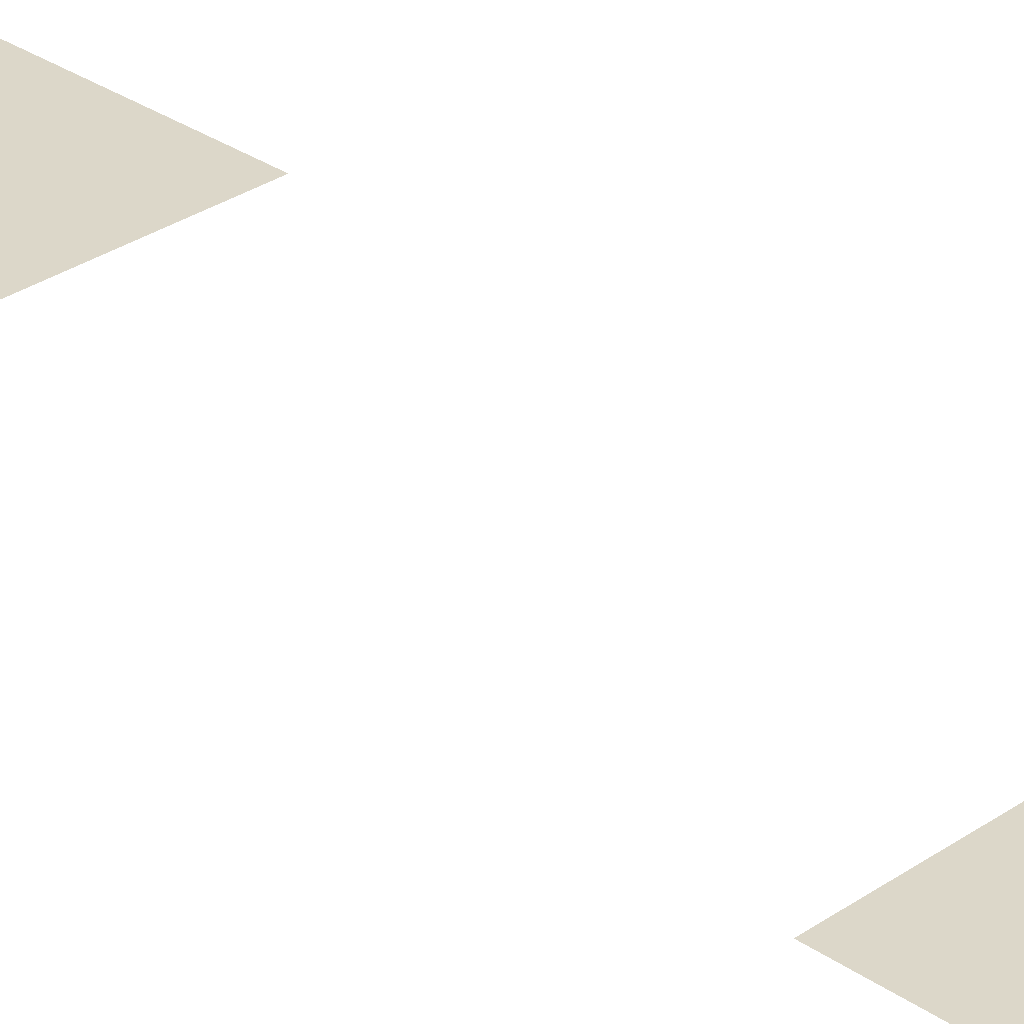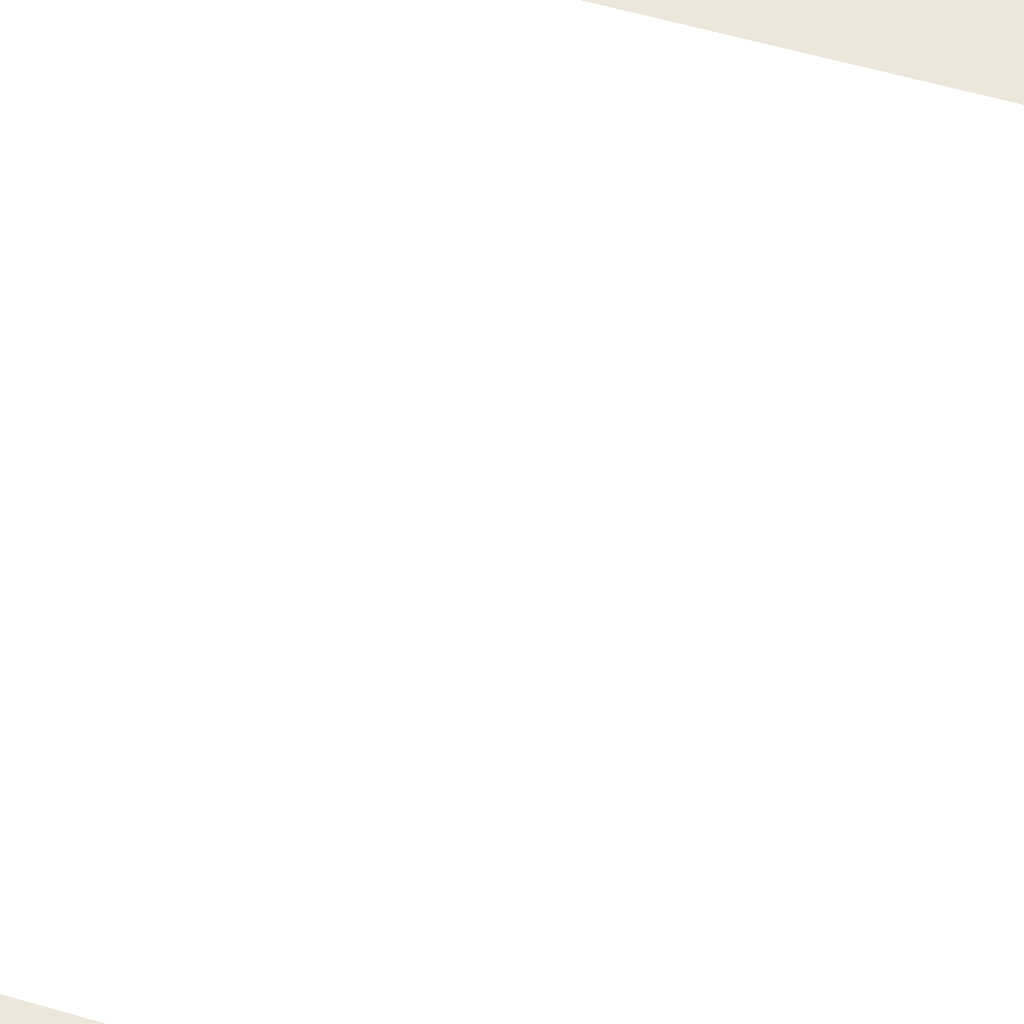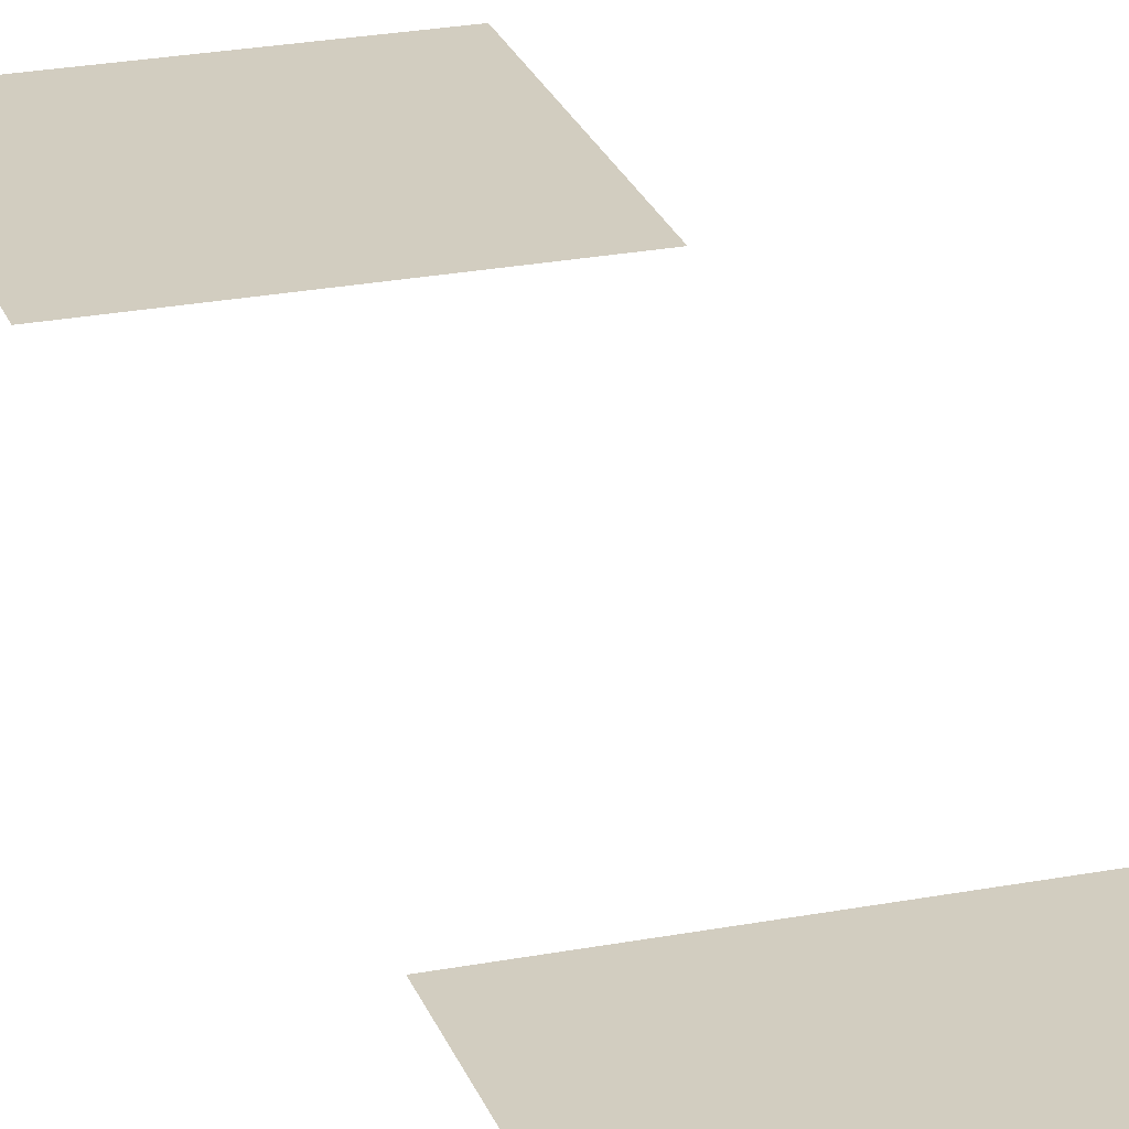
<metadata>
{"format":"obj","ext":"obj","renderer":"f3d","projection":"perspective","resolution":1024,"background":"white","views":[{"elev":30.3,"azim":135.0,"up":"+Z"},{"elev":50.4,"azim":18.4,"up":"+Z"},{"elev":24.7,"azim":162.6,"up":"+Z"}]}
</metadata>
<code>
v -144 -128 0
v -160 -128 0
v -160 -112 0
v -144 -112 0
v -144 -176 0
v -160 -176 0
v -160 -160 0
v -144 -160 0
g bad_bar_mesh_0008
f 1 2 3 4
f 5 6 7 8

</code>
